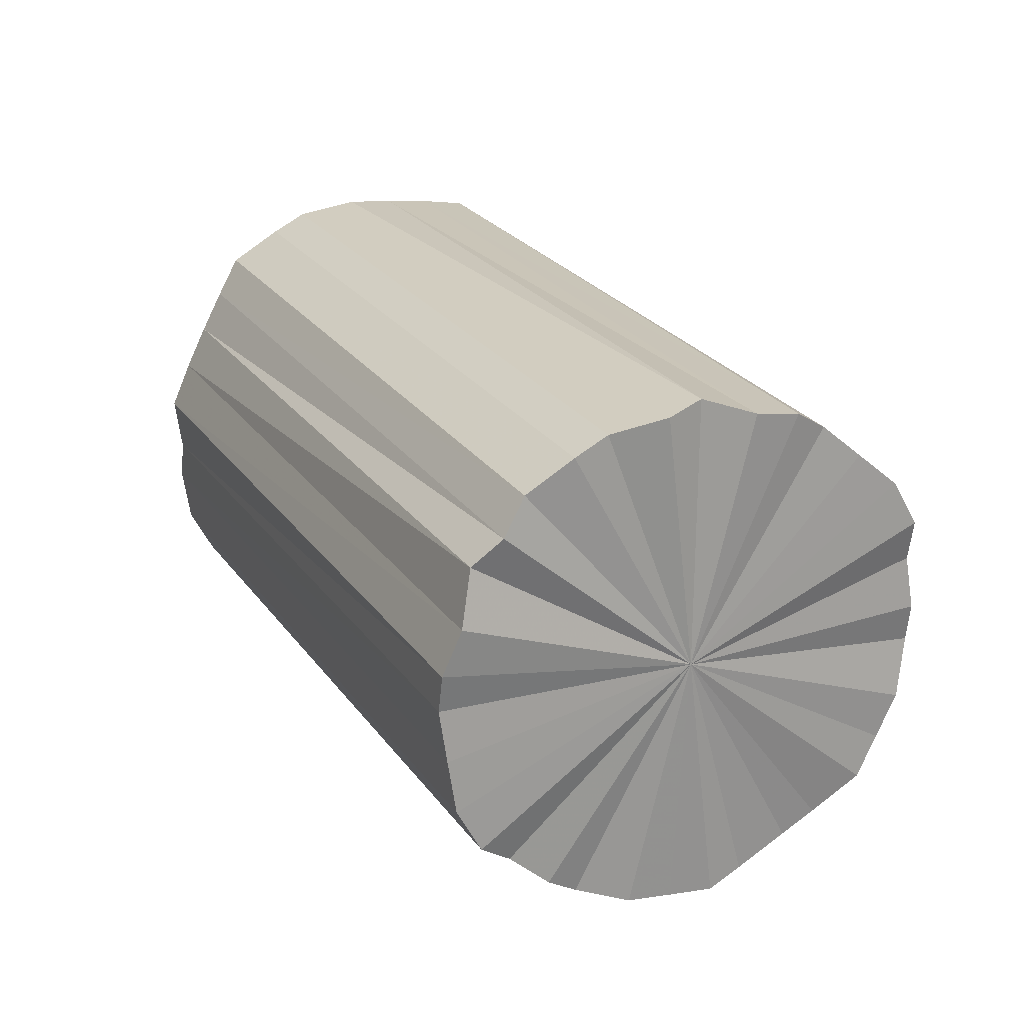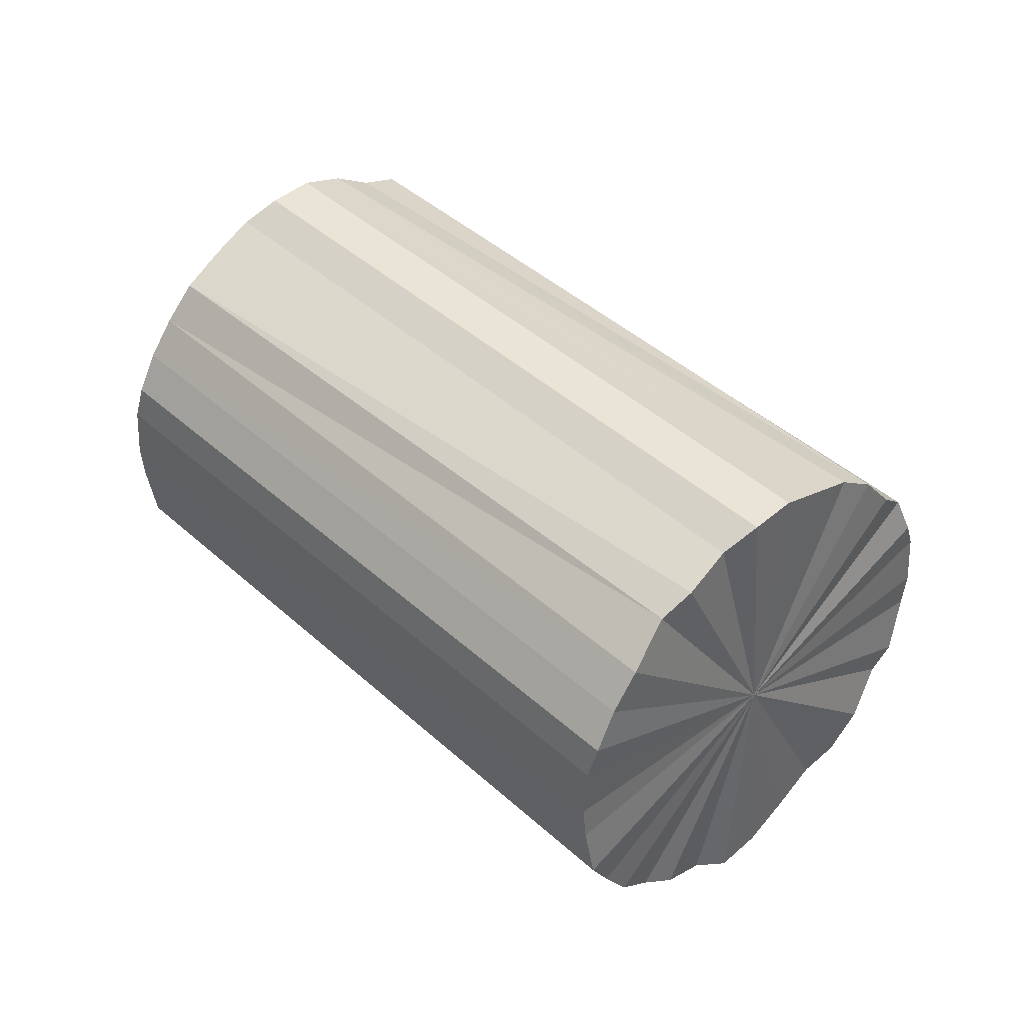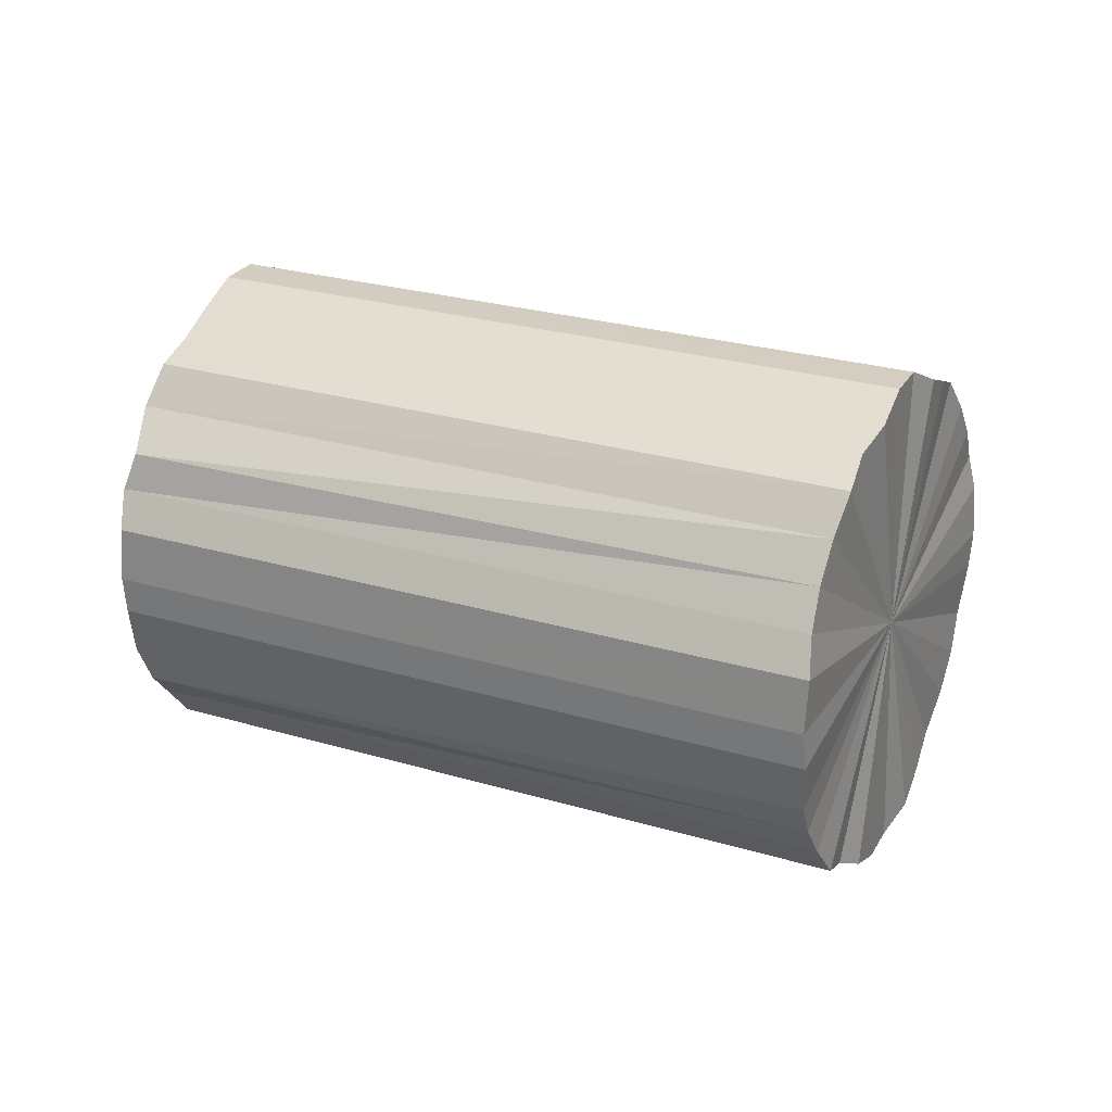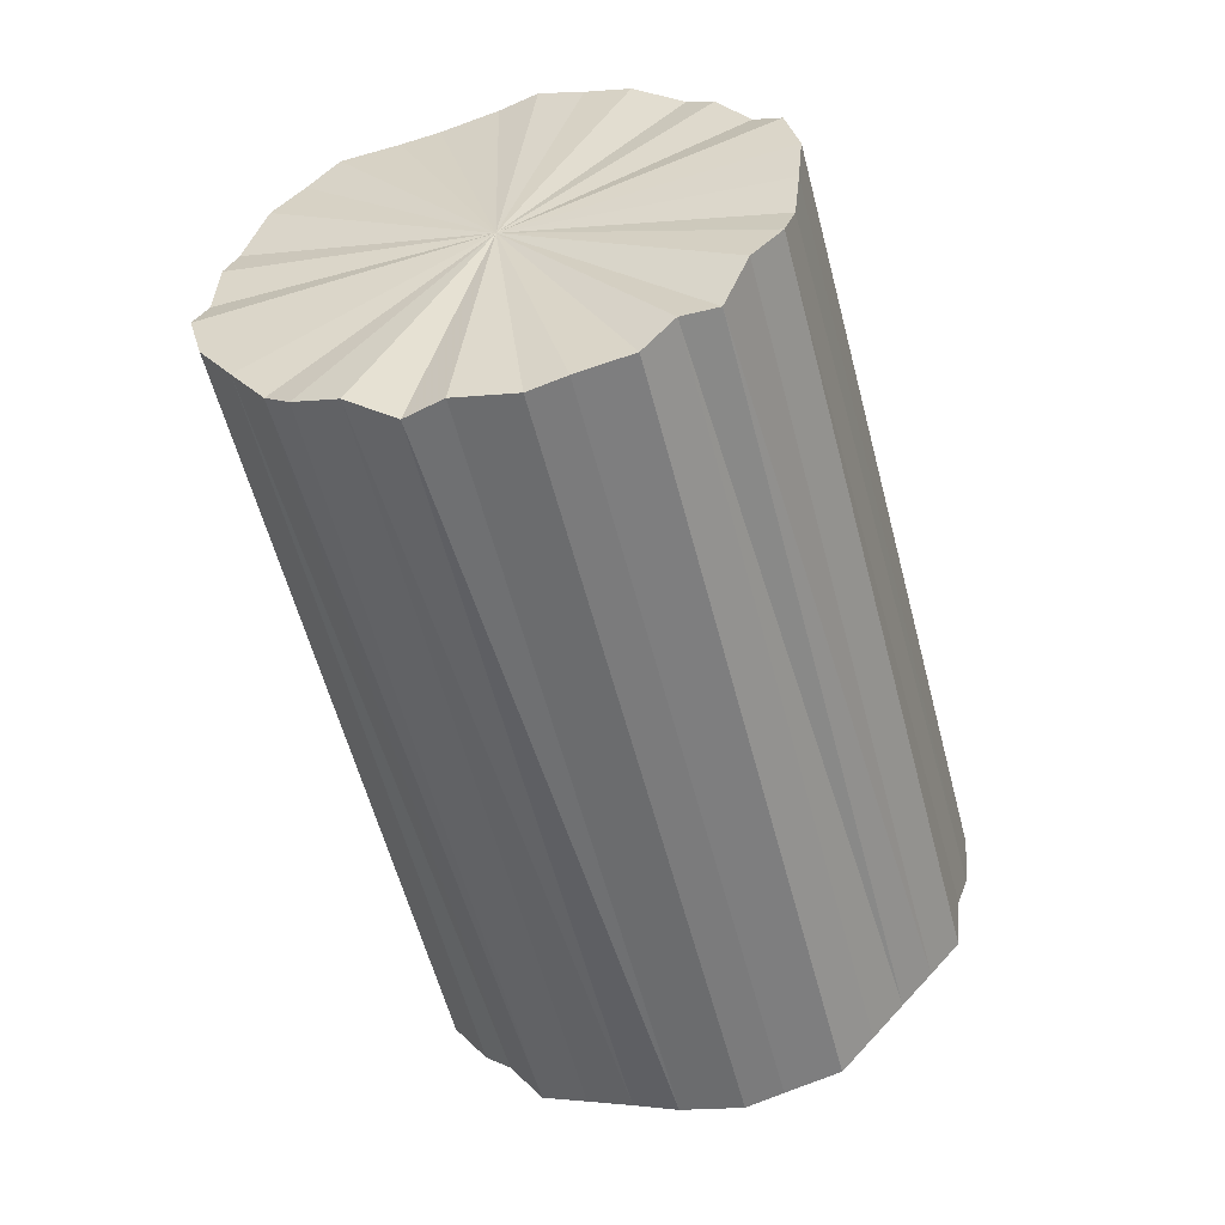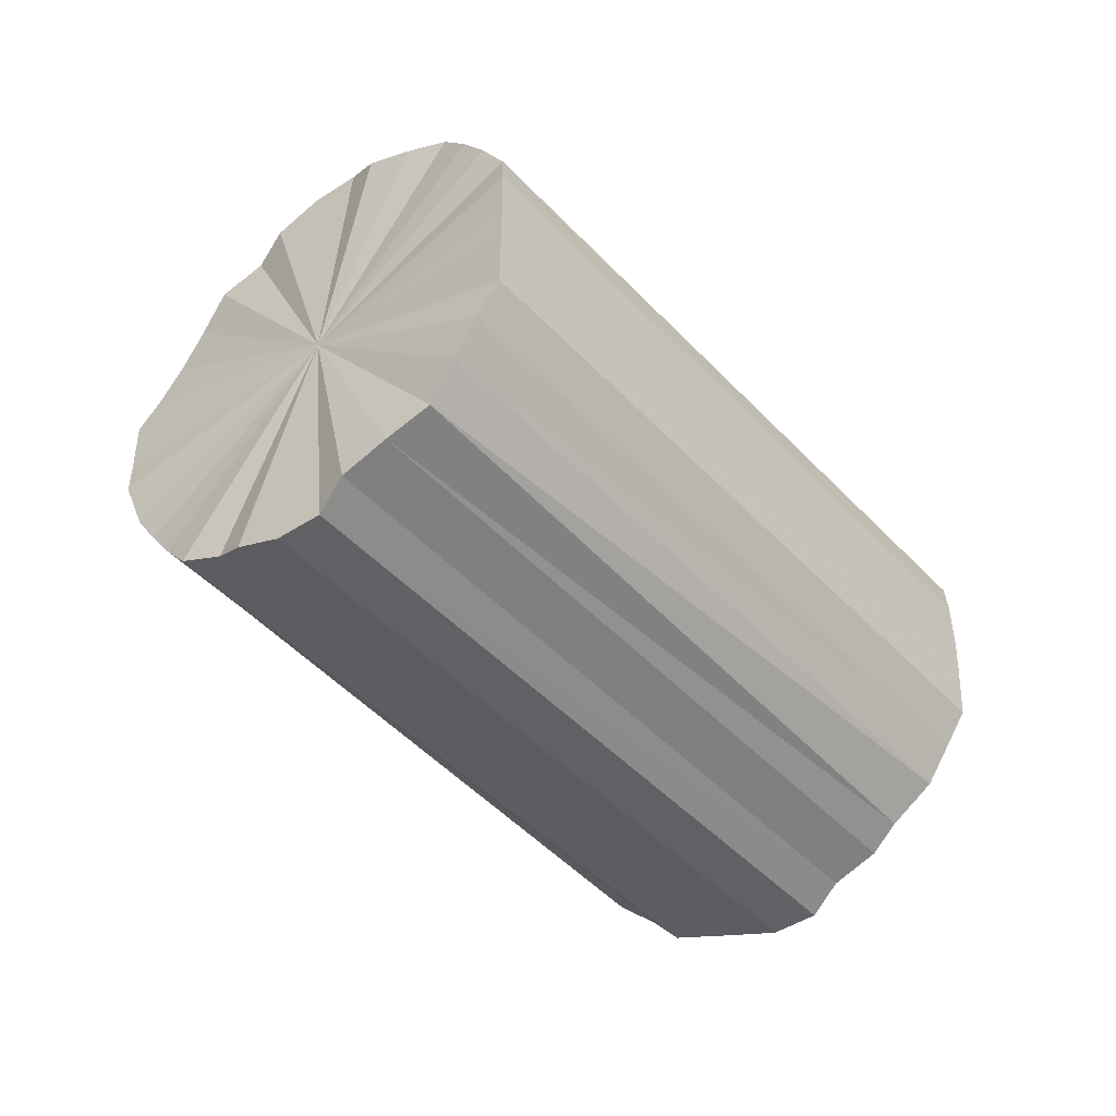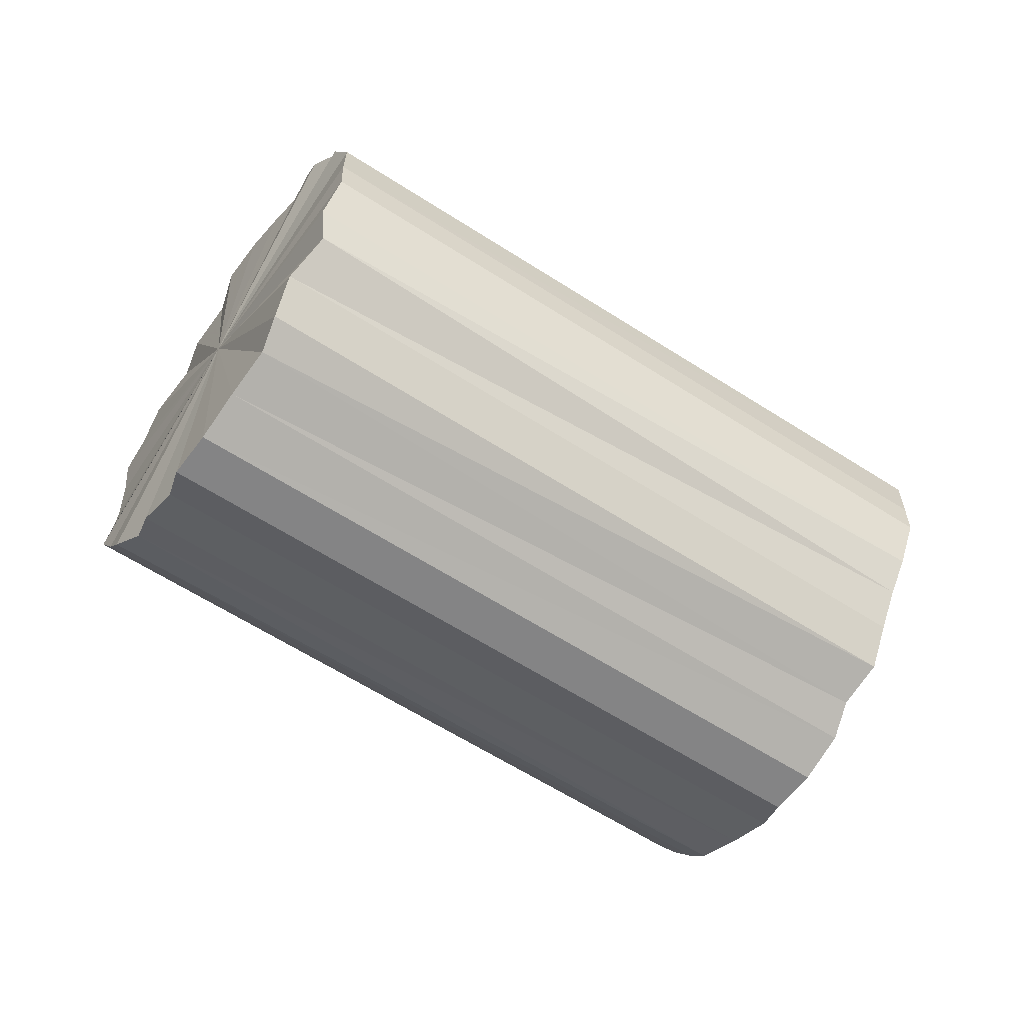
<metadata>
{"format":"obj","ext":"obj","renderer":"f3d","projection":"perspective","resolution":1024,"background":"white","views":[{"elev":74.6,"azim":-127.1,"up":"+Z"},{"elev":42.5,"azim":-87.9,"up":"+Y"},{"elev":24.8,"azim":71.1,"up":"+Y"},{"elev":78.0,"azim":69.9,"up":"+Z"},{"elev":-46.0,"azim":174.8,"up":"+Y"},{"elev":-61.6,"azim":11.6,"up":"+Y"}]}
</metadata>
<code>
o 27308
v 2224 1883 20.54
v 2224 1883 20.54
v 2224 1883 20.83
v 2224 1883 20.55
v 2224 1883 20.83
v 2224 1883 20.54
v 2224 1883 20.83
v 2224 1883 20.56
v 2224 1883 20.84
v 2224 1883 20.55
v 2224 1883 20.84
v 2224 1883 20.57
v 2224 1883 20.84
v 2224 1883 20.56
v 2224 1883 20.84
v 2224 1883 20.58
v 2224 1883 20.85
v 2224 1883 20.57
v 2224 1883 20.85
v 2225 1883 20.59
v 2224 1883 20.87
v 2224 1883 20.58
v 2224 1883 20.87
v 2225 1883 20.61
v 2224 1883 20.88
v 2225 1883 20.59
v 2224 1883 20.88
v 2225 1883 20.63
v 2224 1883 20.9
v 2225 1883 20.61
v 2224 1883 20.9
v 2225 1883 20.65
v 2224 1883 20.92
v 2225 1883 20.63
v 2224 1883 20.92
v 2225 1883 20.66
v 2224 1883 20.93
v 2225 1883 20.65
v 2224 1883 20.93
v 2225 1883 20.68
v 2224 1883 20.95
v 2225 1883 20.66
v 2224 1883 20.95
v 2225 1883 20.7
v 2224 1883 20.97
v 2225 1883 20.68
v 2224 1883 20.97
v 2225 1883 20.71
v 2224 1883 20.98
v 2225 1883 20.7
v 2224 1883 20.98
v 2225 1883 20.72
v 2224 1883 21
v 2225 1883 20.71
v 2224 1883 21
v 2225 1883 20.73
v 2224 1883 21.01
v 2225 1883 20.72
v 2224 1883 21.01
v 2225 1883 20.73
v 2224 1883 21.02
v 2225 1883 20.73
v 2224 1883 21.02
v 2225 1883 20.73
v 2224 1883 21.02
v 2225 1883 20.73
v 2224 1883 21.02
v 2224 1883 21.02
v 2224 1883 20.83
v 2224 1883 20.54
v 2224 1883 20.83
v 2224 1883 20.55
v 2224 1883 20.84
v 2224 1883 20.83
v 2224 1883 20.54
v 2224 1883 20.84
v 2224 1883 20.54
v 2224 1883 20.56
v 2224 1883 20.84
v 2224 1883 20.84
v 2224 1883 20.55
v 2224 1883 20.85
v 2224 1883 20.56
v 2224 1883 20.57
v 2224 1883 20.85
v 2224 1883 20.87
v 2224 1883 20.57
v 2224 1883 20.88
v 2224 1883 20.58
v 2224 1883 20.58
v 2224 1883 20.87
v 2224 1883 20.9
v 2225 1883 20.59
v 2224 1883 20.92
v 2225 1883 20.61
v 2225 1883 20.59
v 2224 1883 20.88
v 2224 1883 20.93
v 2225 1883 20.63
v 2224 1883 20.95
v 2225 1883 20.65
v 2225 1883 20.61
v 2224 1883 20.9
v 2224 1883 20.97
v 2225 1883 20.66
v 2224 1883 20.98
v 2225 1883 20.68
v 2225 1883 20.63
v 2224 1883 20.92
v 2224 1883 21
v 2225 1883 20.7
v 2224 1883 21.01
v 2225 1883 20.71
v 2225 1883 20.65
v 2224 1883 20.93
v 2224 1883 21.02
v 2225 1883 20.72
v 2224 1883 21.02
v 2225 1883 20.73
v 2225 1883 20.66
v 2224 1883 20.95
v 2224 1883 21.02
v 2225 1883 20.73
v 2224 1883 21.02
v 2225 1883 20.73
v 2225 1883 20.68
v 2224 1883 20.97
v 2224 1883 21.02
v 2225 1883 20.73
v 2224 1883 21.01
v 2225 1883 20.73
v 2225 1883 20.7
v 2224 1883 20.98
v 2224 1883 21
v 2225 1883 20.72
v 2225 1883 20.71
v 2225 1883 20.64
v 2224 1883 20.54
v 2224 1883 20.54
v 2224 1883 20.55
v 2224 1883 20.54
v 2224 1883 20.56
v 2224 1883 20.55
v 2224 1883 20.57
v 2224 1883 20.56
v 2224 1883 20.58
v 2224 1883 20.57
v 2225 1883 20.59
v 2224 1883 20.58
v 2225 1883 20.61
v 2225 1883 20.59
v 2225 1883 20.63
v 2225 1883 20.61
v 2225 1883 20.65
v 2225 1883 20.63
v 2225 1883 20.66
v 2225 1883 20.65
v 2225 1883 20.68
v 2225 1883 20.66
v 2225 1883 20.7
v 2225 1883 20.68
v 2225 1883 20.71
v 2225 1883 20.7
v 2225 1883 20.72
v 2225 1883 20.71
v 2225 1883 20.73
v 2225 1883 20.72
v 2225 1883 20.73
v 2225 1883 20.73
v 2225 1883 20.73
v 2225 1883 20.73
v 2224 1883 20.93
v 2224 1883 20.83
v 2224 1883 20.83
v 2224 1883 20.83
v 2224 1883 20.84
v 2224 1883 20.84
v 2224 1883 20.84
v 2224 1883 20.84
v 2224 1883 20.85
v 2224 1883 20.85
v 2224 1883 20.87
v 2224 1883 20.87
v 2224 1883 20.88
v 2224 1883 20.88
v 2224 1883 20.9
v 2224 1883 20.9
v 2224 1883 20.92
v 2224 1883 20.92
v 2224 1883 20.93
v 2224 1883 20.93
v 2224 1883 20.95
v 2224 1883 20.95
v 2224 1883 20.97
v 2224 1883 20.97
v 2224 1883 20.98
v 2224 1883 20.98
v 2224 1883 21
v 2224 1883 21
v 2224 1883 21.01
v 2224 1883 21.01
v 2224 1883 21.02
v 2224 1883 21.02
v 2224 1883 21.02
v 2224 1883 21.02
v 2224 1883 21.02
f 1 2 3
f 2 4 5
f 6 1 7
f 4 8 9
f 10 6 11
f 8 12 13
f 14 10 15
f 12 16 17
f 18 14 19
f 16 20 21
f 22 18 23
f 20 24 25
f 26 22 27
f 24 28 29
f 30 26 31
f 28 32 33
f 34 30 35
f 32 36 37
f 38 34 39
f 36 40 41
f 42 38 43
f 40 44 45
f 46 42 47
f 44 48 49
f 50 46 51
f 48 52 53
f 54 50 55
f 52 56 57
f 58 54 59
f 56 60 61
f 62 58 63
f 60 64 65
f 66 62 67
f 64 66 68
f 69 70 71
f 71 72 73
f 74 75 69
f 76 77 74
f 73 78 79
f 80 81 76
f 82 83 80
f 79 84 85
f 86 87 82
f 88 89 86
f 85 90 91
f 92 93 88
f 94 95 92
f 91 96 97
f 98 99 94
f 100 101 98
f 97 102 103
f 104 105 100
f 106 107 104
f 103 108 109
f 110 111 106
f 112 113 110
f 109 114 115
f 116 117 112
f 118 119 116
f 115 120 121
f 122 123 118
f 124 125 122
f 121 126 127
f 128 129 124
f 130 131 128
f 127 132 133
f 134 135 130
f 133 136 134
f 137 138 139
f 137 140 138
f 137 139 141
f 137 142 140
f 137 141 143
f 137 144 142
f 137 143 145
f 137 146 144
f 137 145 147
f 137 148 146
f 137 147 149
f 137 150 148
f 137 149 151
f 137 152 150
f 137 151 153
f 137 154 152
f 137 153 155
f 137 156 154
f 137 155 157
f 137 158 156
f 137 157 159
f 137 160 158
f 137 159 161
f 137 162 160
f 137 161 163
f 137 164 162
f 137 163 165
f 137 166 164
f 137 165 167
f 137 168 166
f 137 167 169
f 137 170 168
f 137 169 171
f 137 171 170
f 172 173 174
f 172 175 173
f 172 174 176
f 172 177 175
f 172 176 178
f 172 179 177
f 172 178 180
f 172 181 179
f 172 180 182
f 172 183 181
f 172 182 184
f 172 185 183
f 172 184 186
f 172 187 185
f 172 186 188
f 172 189 187
f 172 188 190
f 172 191 189
f 172 190 192
f 172 193 191
f 172 192 194
f 172 195 193
f 172 194 196
f 172 197 195
f 172 196 198
f 172 199 197
f 172 198 200
f 172 201 199
f 172 200 202
f 172 203 201
f 172 202 204
f 172 205 203
f 172 204 206
f 172 206 205

</code>
